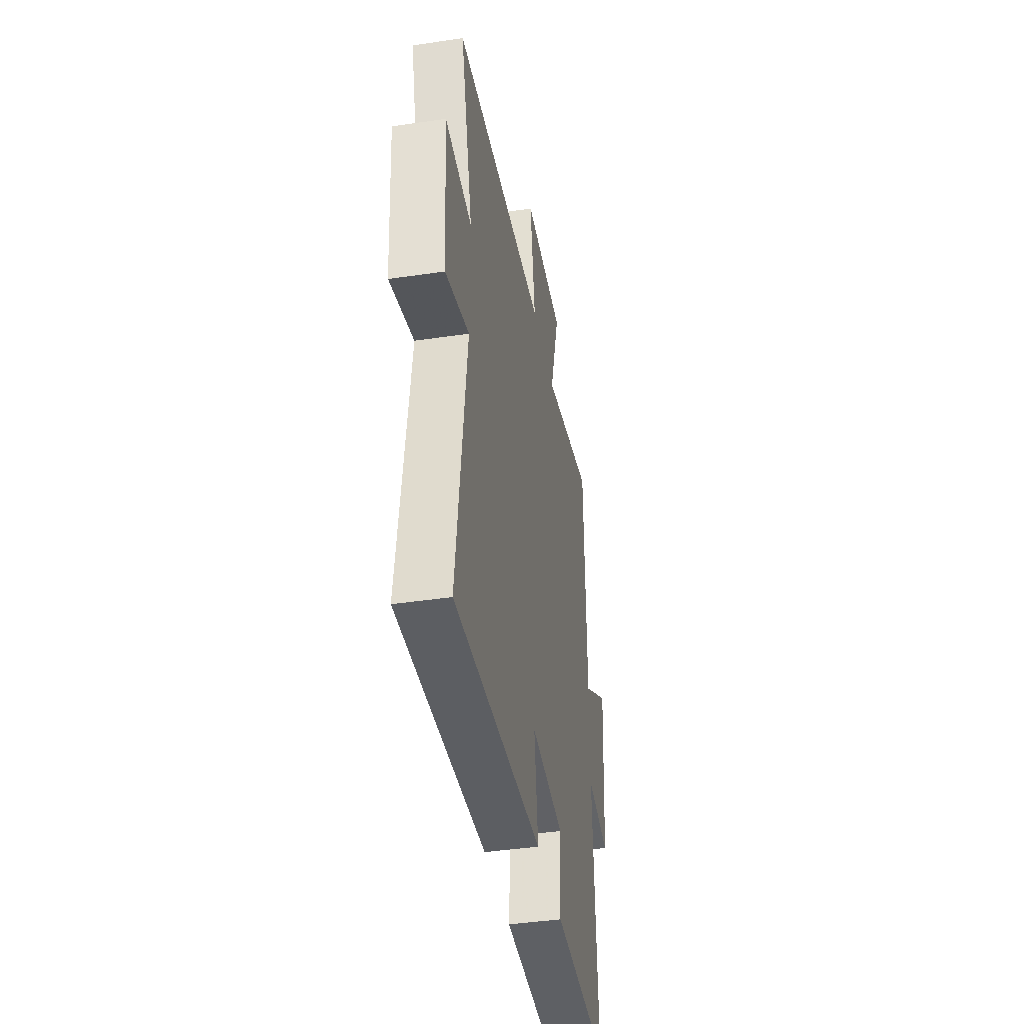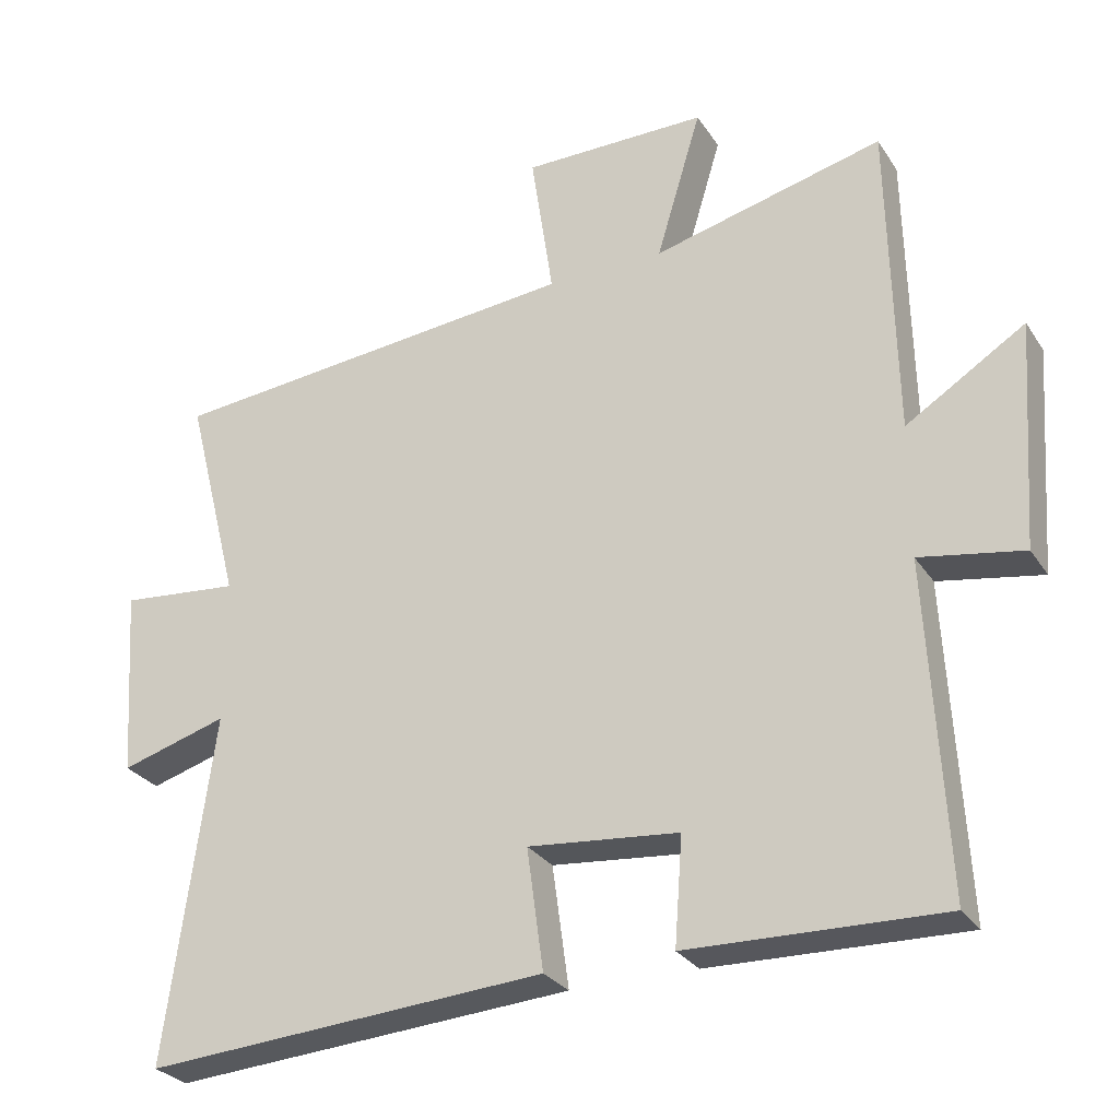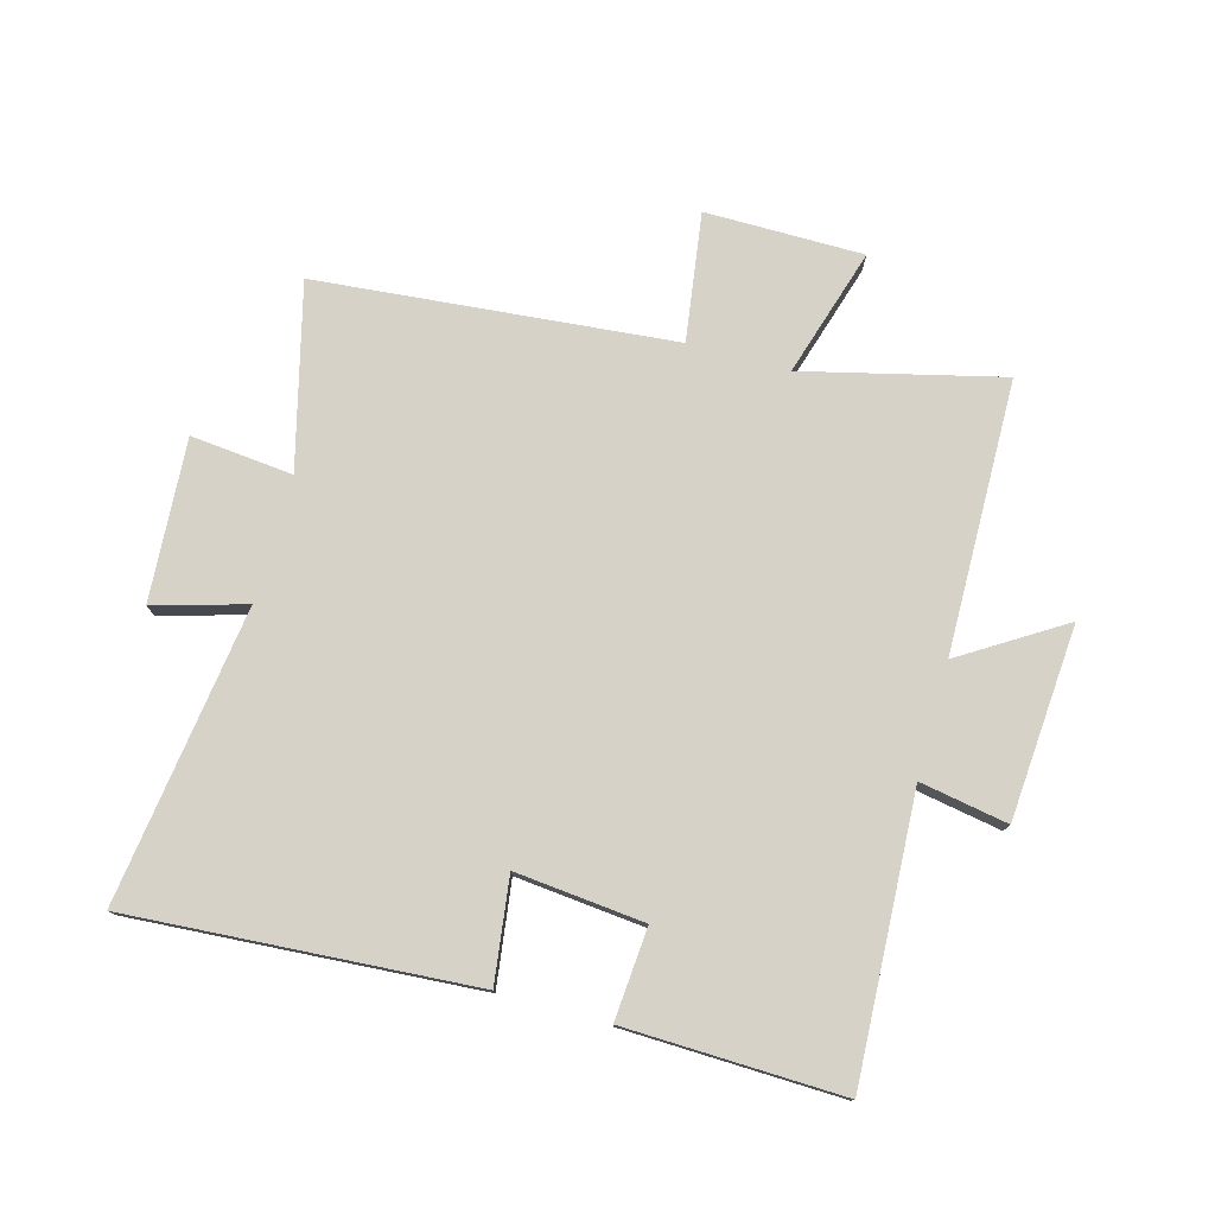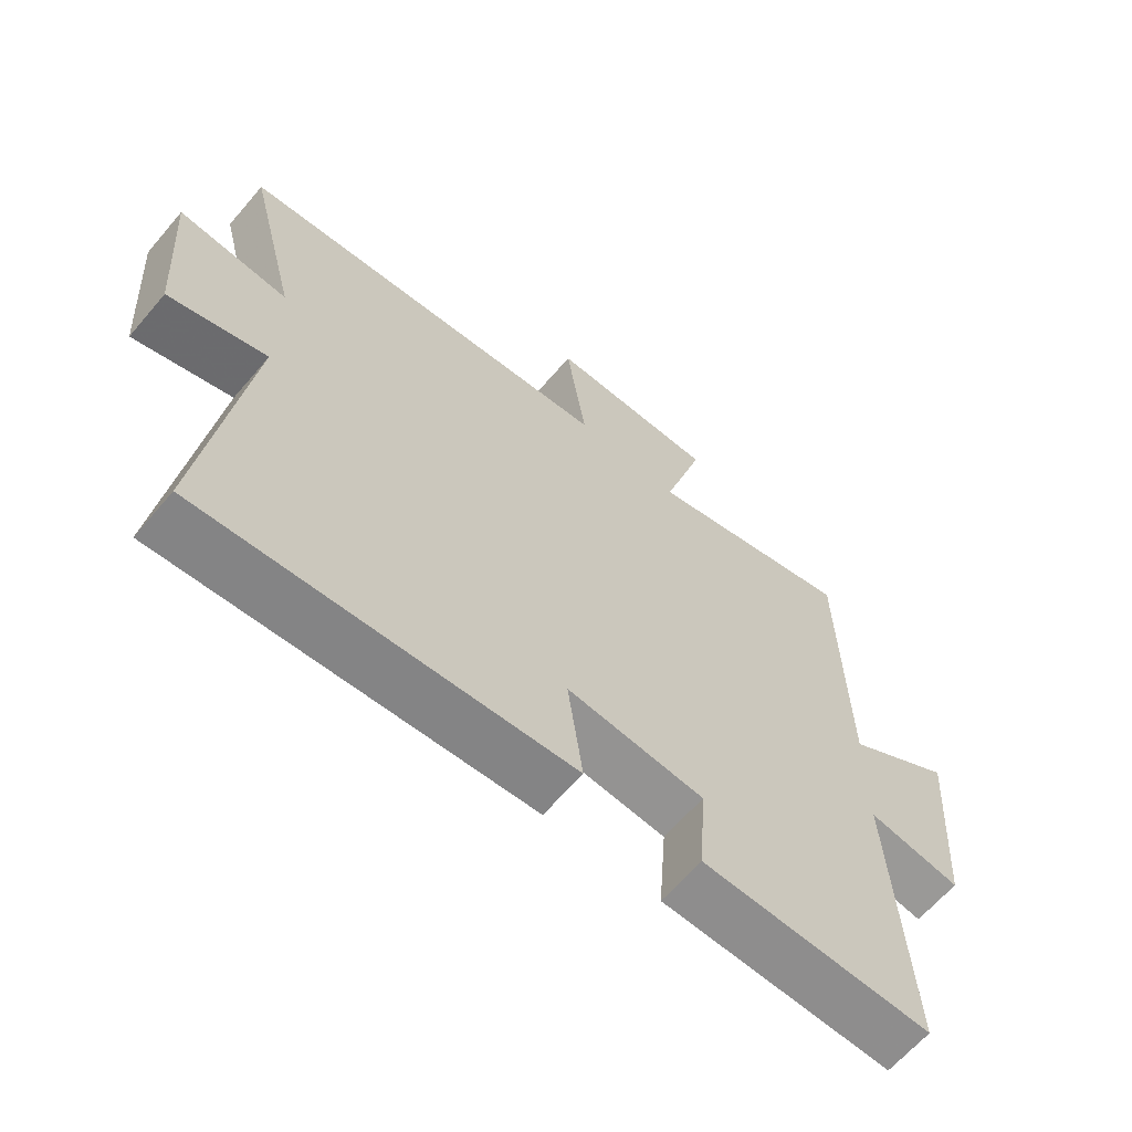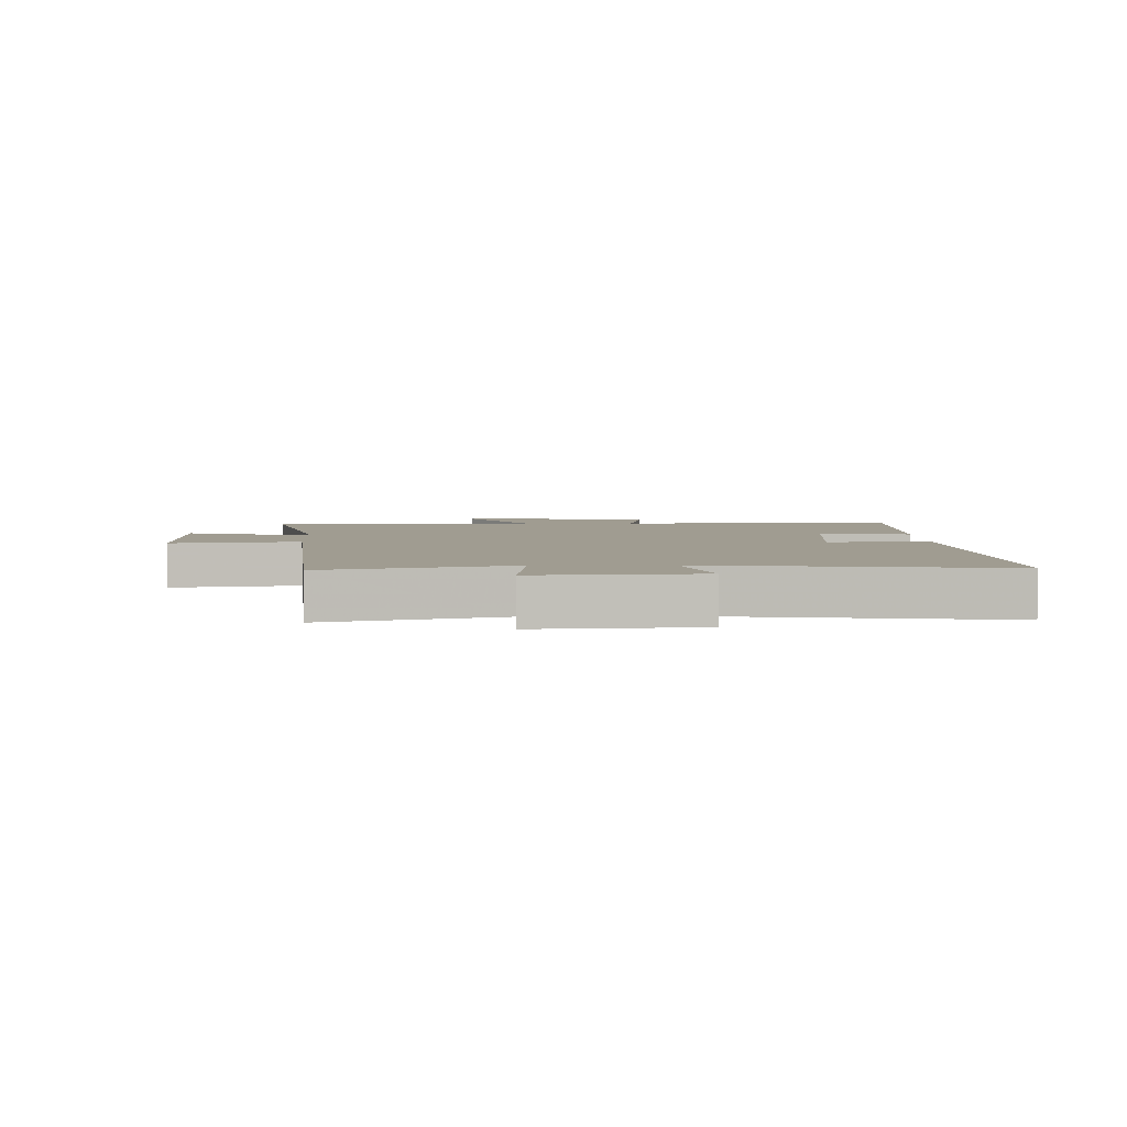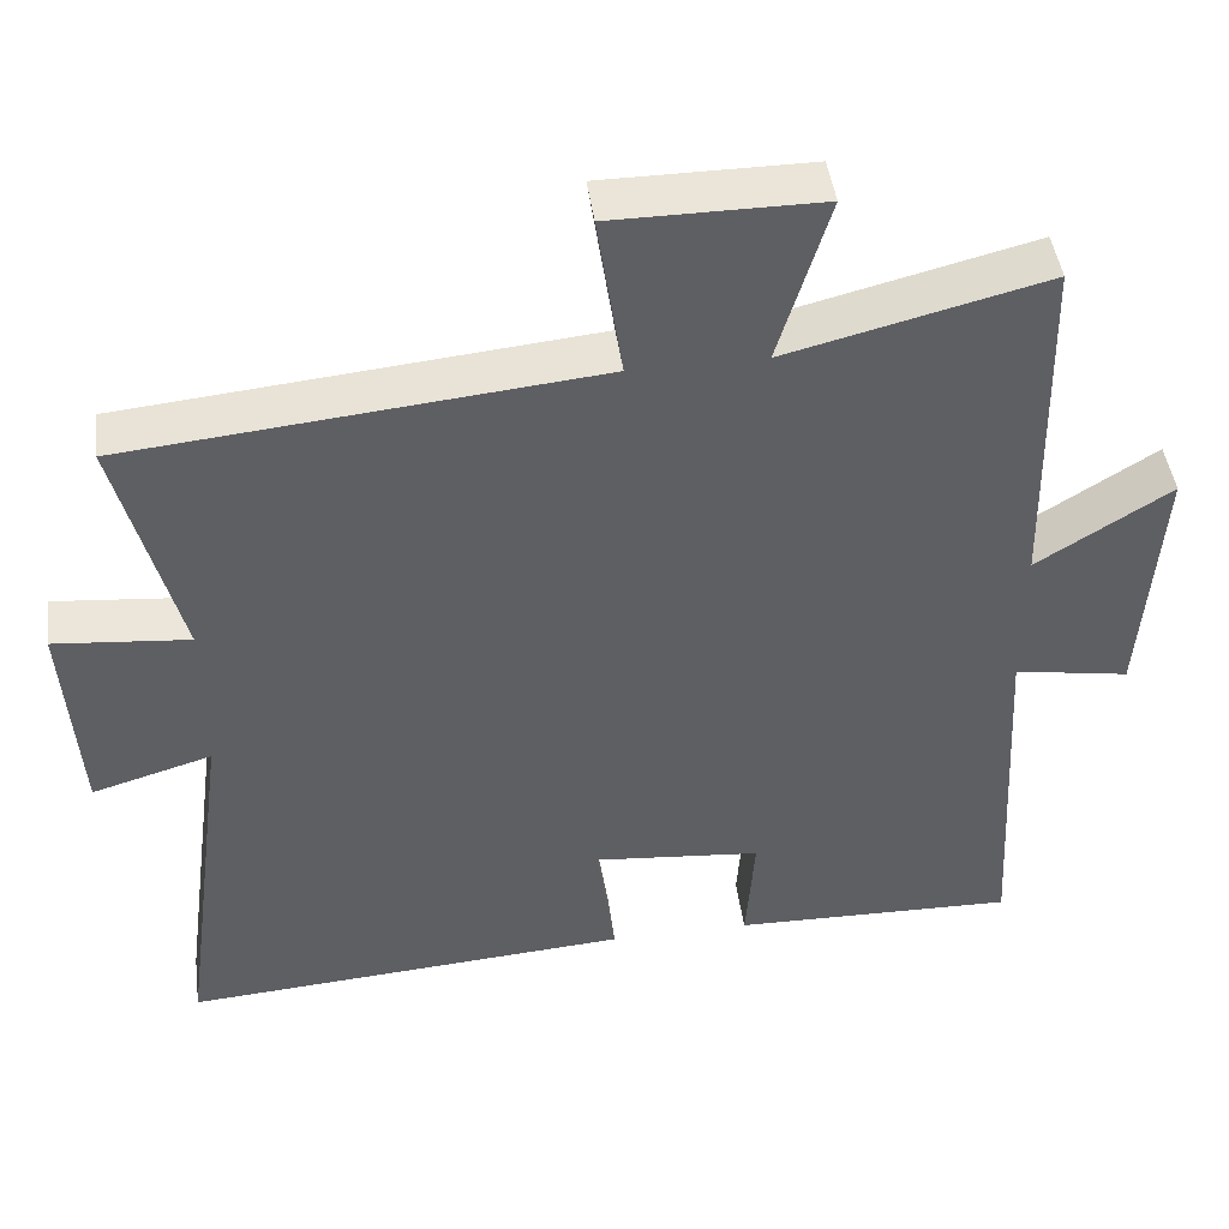
<metadata>
{"format":"obj","ext":"obj","renderer":"f3d","projection":"perspective","resolution":1024,"background":"white","views":[{"elev":-41.6,"azim":100.2,"up":"+Z"},{"elev":-28.2,"azim":-153.3,"up":"+Z"},{"elev":77.3,"azim":-164.4,"up":"+Y"},{"elev":-63.9,"azim":139.6,"up":"+Z"},{"elev":4.3,"azim":88.6,"up":"+Y"},{"elev":45.5,"azim":172.3,"up":"+Z"}]}
</metadata>
<code>
v 0.576 0.07 0.444
v 0.5 0.07 0.146
v 0.667 0.07 0.162
v 0.649 0.07 -0.102
v 0.5 0.07 -0.058
v 0.565 0.07 -0.54
v 0.005 0.07 -0.5
v 0.028 0.07 -0.331
v -0.182 0.07 -0.351
v -0.171 0.07 -0.5
v -0.525 0.07 -0.509
v -0.5 0.07 -0.05
v -0.644 0.07 -0.075
v -0.666 0.07 0.241
v -0.5 0.07 0.136
v -0.491 0.07 0.58
v -0.169 0.07 0.5
v -0.232 0.07 0.709
v 0.026 0.07 0.709
v -0.005 0.07 0.5
v 0.576 0 0.444
v 0.5 0 0.146
v 0.667 0 0.162
v 0.649 0 -0.102
v 0.5 0 -0.058
v 0.565 0 -0.54
v 0.005 0 -0.5
v 0.028 0 -0.331
v -0.182 0 -0.351
v -0.171 0 -0.5
v -0.525 0 -0.509
v -0.5 0 -0.05
v -0.644 0 -0.075
v -0.666 0 0.241
v -0.5 0 0.136
v -0.491 0 0.58
v -0.169 0 0.5
v -0.232 0 0.709
v 0.026 0 0.709
v -0.005 0 0.5
f 17 18 19 20
f 17 20 1 2
f 15 16 17 2
f 12 13 14 15
f 12 15 2
f 9 10 11 12
f 8 9 12 2
f 5 6 7 8
f 5 8 2 3
f 3 4 5
f 40 39 38 37
f 22 21 40 37
f 22 37 36 35
f 35 34 33 32
f 22 35 32
f 32 31 30 29
f 22 32 29 28
f 28 27 26 25
f 23 22 28 25
f 25 24 23
f 1 21 22 2
f 2 22 23 3
f 3 23 24 4
f 4 24 25 5
f 5 25 26 6
f 6 26 27 7
f 7 27 28 8
f 8 28 29 9
f 9 29 30 10
f 10 30 31 11
f 11 31 32 12
f 12 32 33 13
f 13 33 34 14
f 14 34 35 15
f 15 35 36 16
f 16 36 37 17
f 17 37 38 18
f 18 38 39 19
f 19 39 40 20
f 20 40 21 1

</code>
